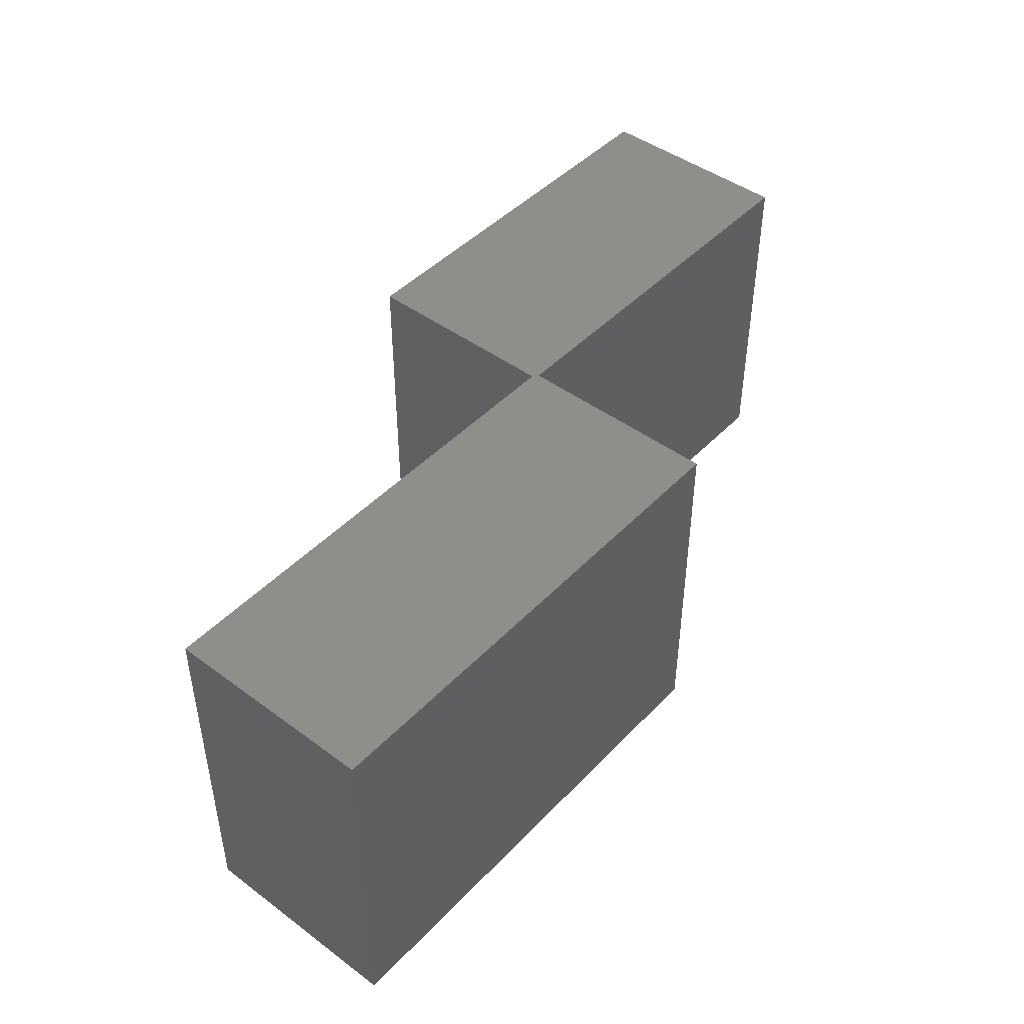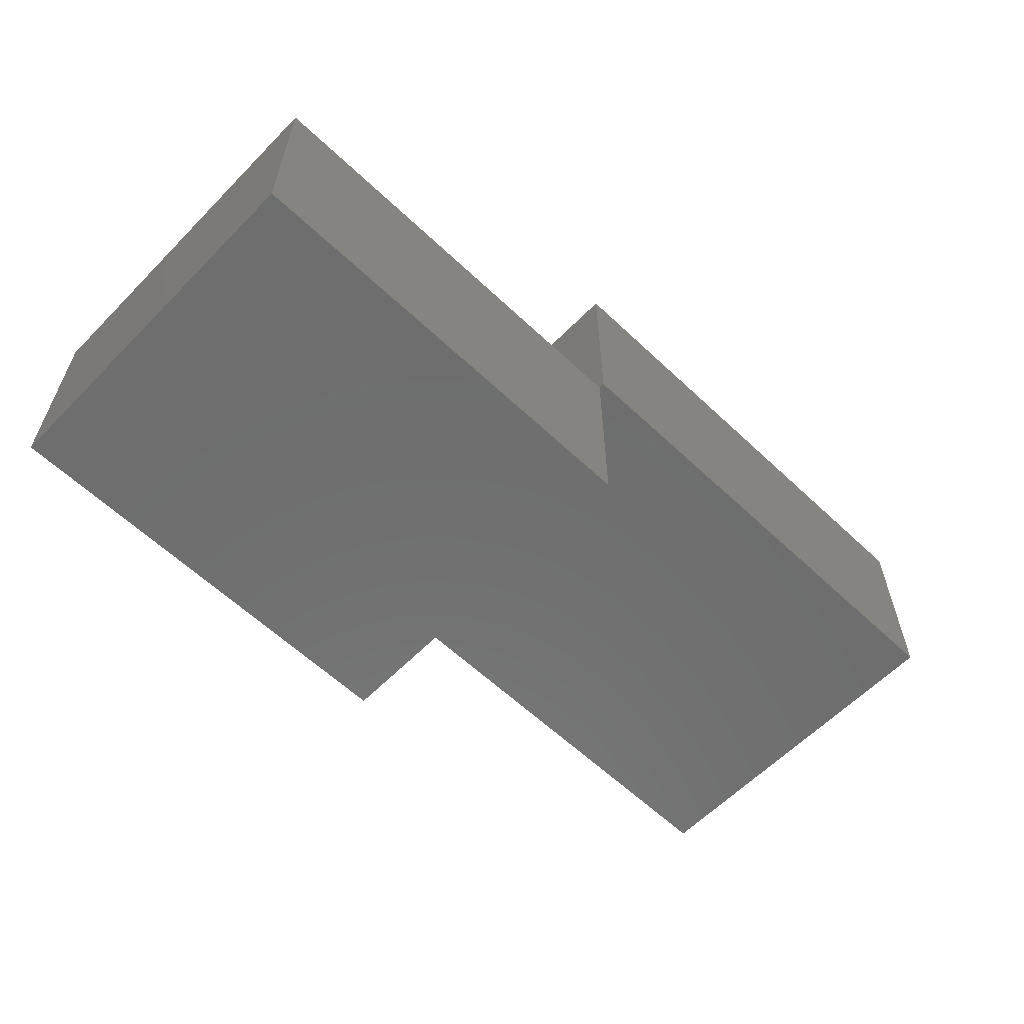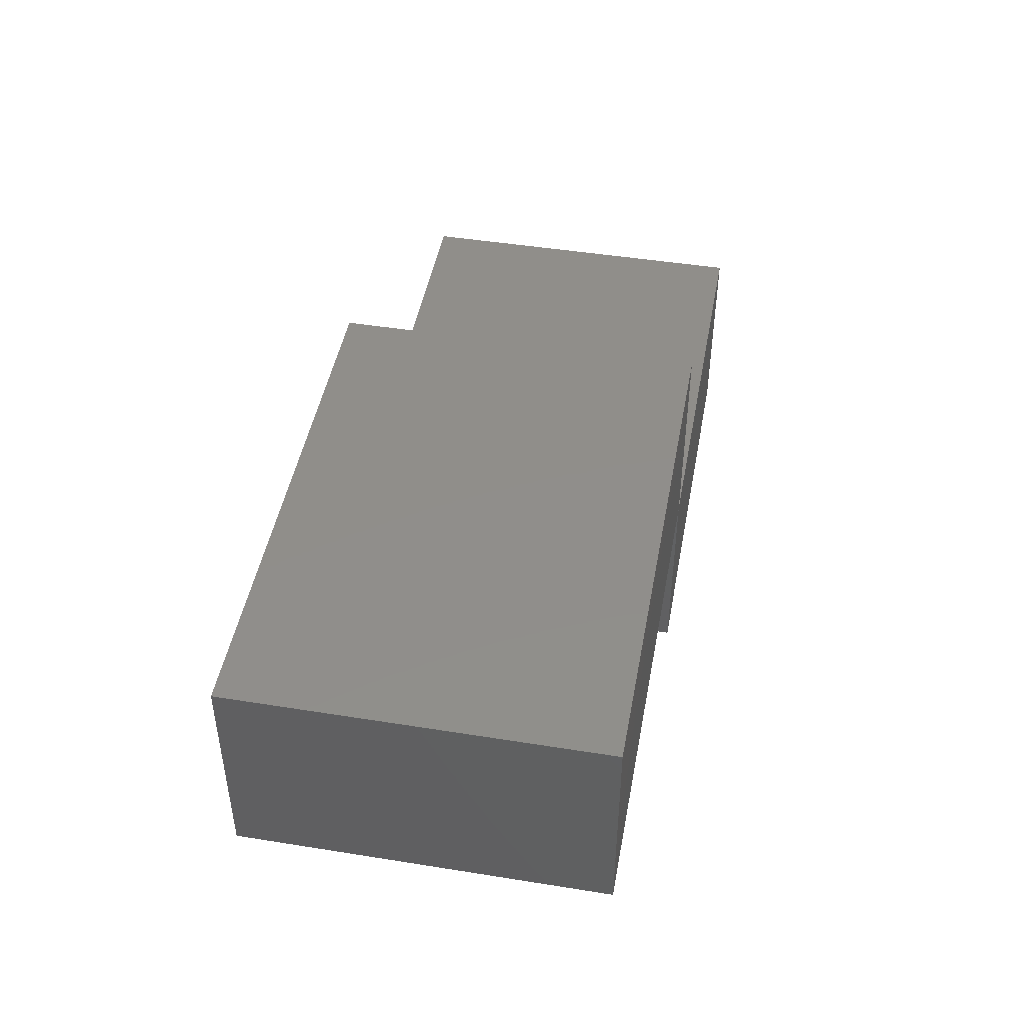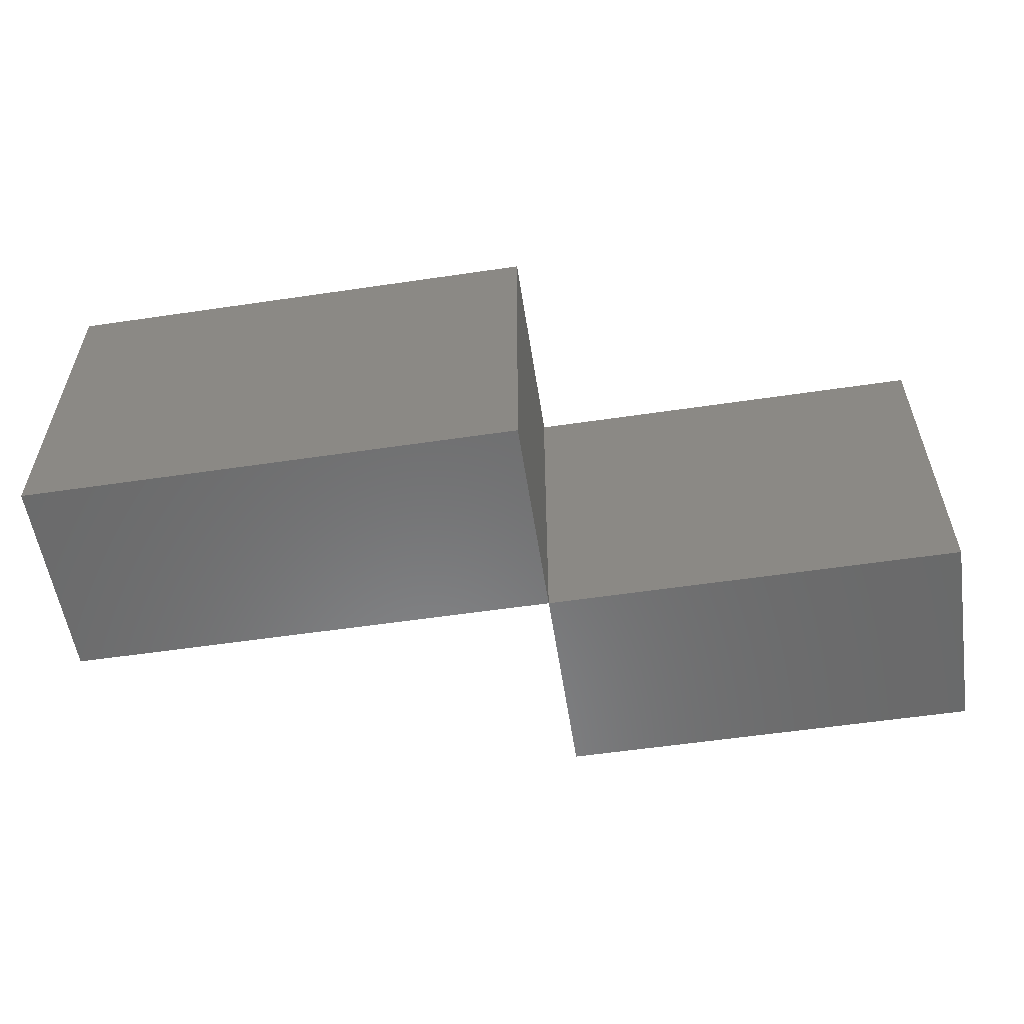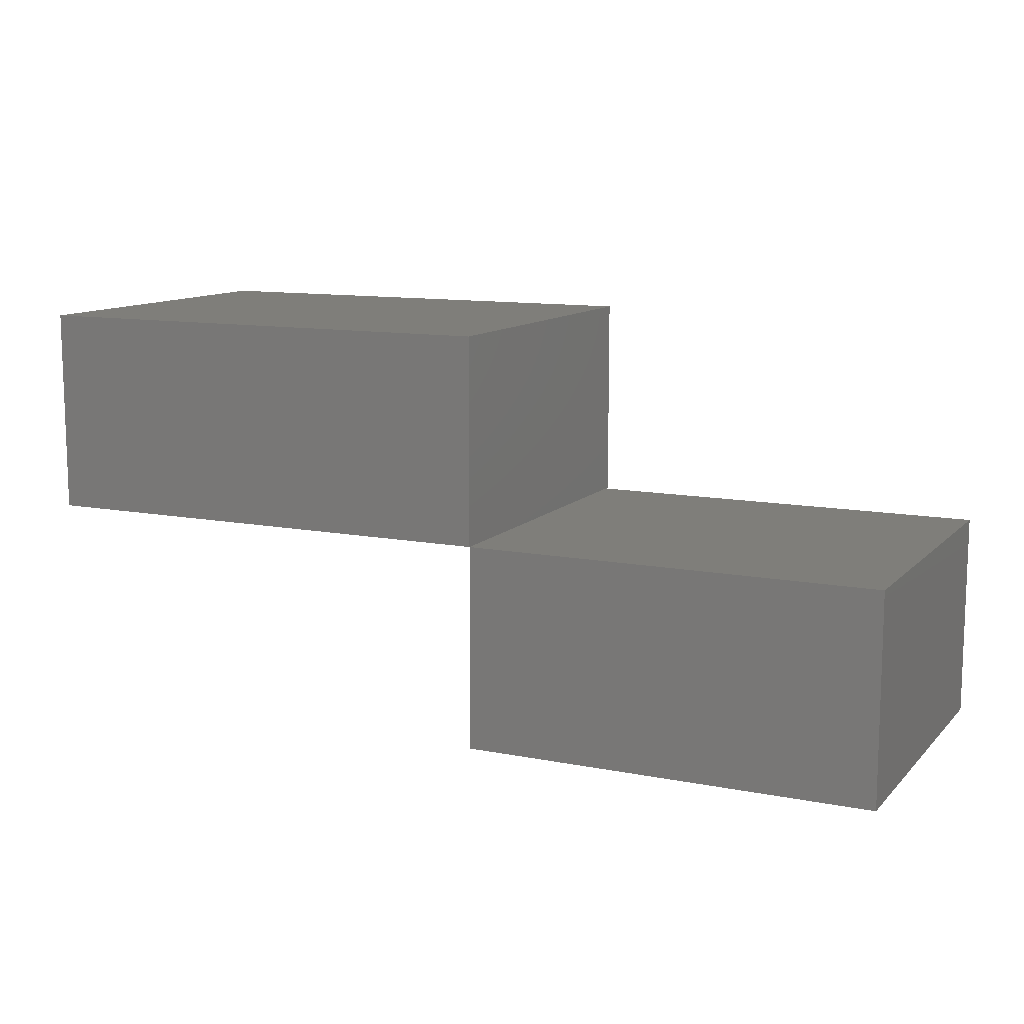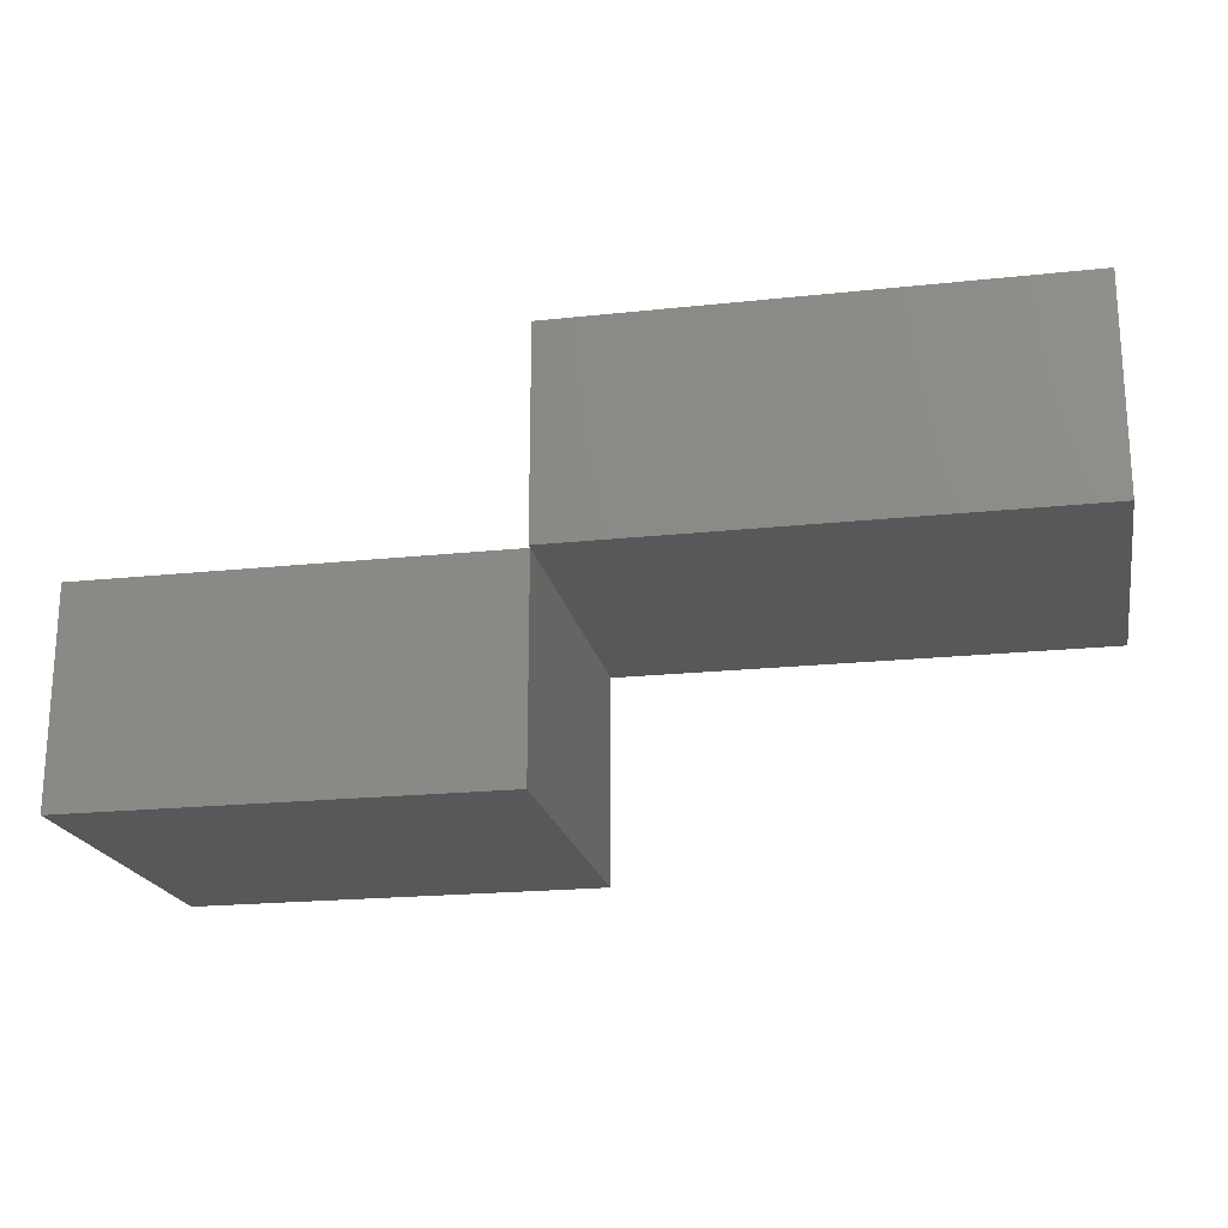
<metadata>
{"format":"stl","ext":"stl","renderer":"f3d","projection":"perspective","resolution":1024,"background":"white","views":[{"elev":45.5,"azim":-49.6,"up":"+Y"},{"elev":-60.2,"azim":136.0,"up":"+Z"},{"elev":46.3,"azim":-79.6,"up":"+Z"},{"elev":-56.3,"azim":8.8,"up":"+Y"},{"elev":11.4,"azim":25.6,"up":"+Z"},{"elev":-20.2,"azim":-168.9,"up":"+Z"}]}
</metadata>
<code>
# stl→obj: 15 verts, 26 faces
v 0.1172 0.2361 0
v 0.1172 0.2312 0
v -0.2891 0.2361 0
v 0.1172 -0.05469 0
v -0.2891 -0.05469 0
v 0.1172 -0.05469 0.1719
v 0.1172 0.2361 0.1719
v -0.2891 -0.05469 0.1719
v 0.4609 -0.05469 0
v 0.4609 0.2312 0
v 0.1172 0.2312 -0.1719
v 0.1172 -0.05469 -0.1719
v 0.4609 0.2312 -0.1719
v 0.4609 -0.05469 -0.1719
v -0.2891 0.2361 0.1719
f 1 2 3
f 3 2 4
f 3 4 5
f 6 4 7
f 7 4 2
f 7 2 1
f 8 5 6
f 6 5 4
f 4 9 2
f 2 9 10
f 2 11 4
f 4 11 12
f 10 13 2
f 2 13 11
f 4 12 9
f 9 12 14
f 12 11 14
f 14 11 13
f 9 14 10
f 10 14 13
f 8 6 15
f 15 6 7
f 15 3 8
f 8 3 5
f 7 1 15
f 15 1 3

</code>
